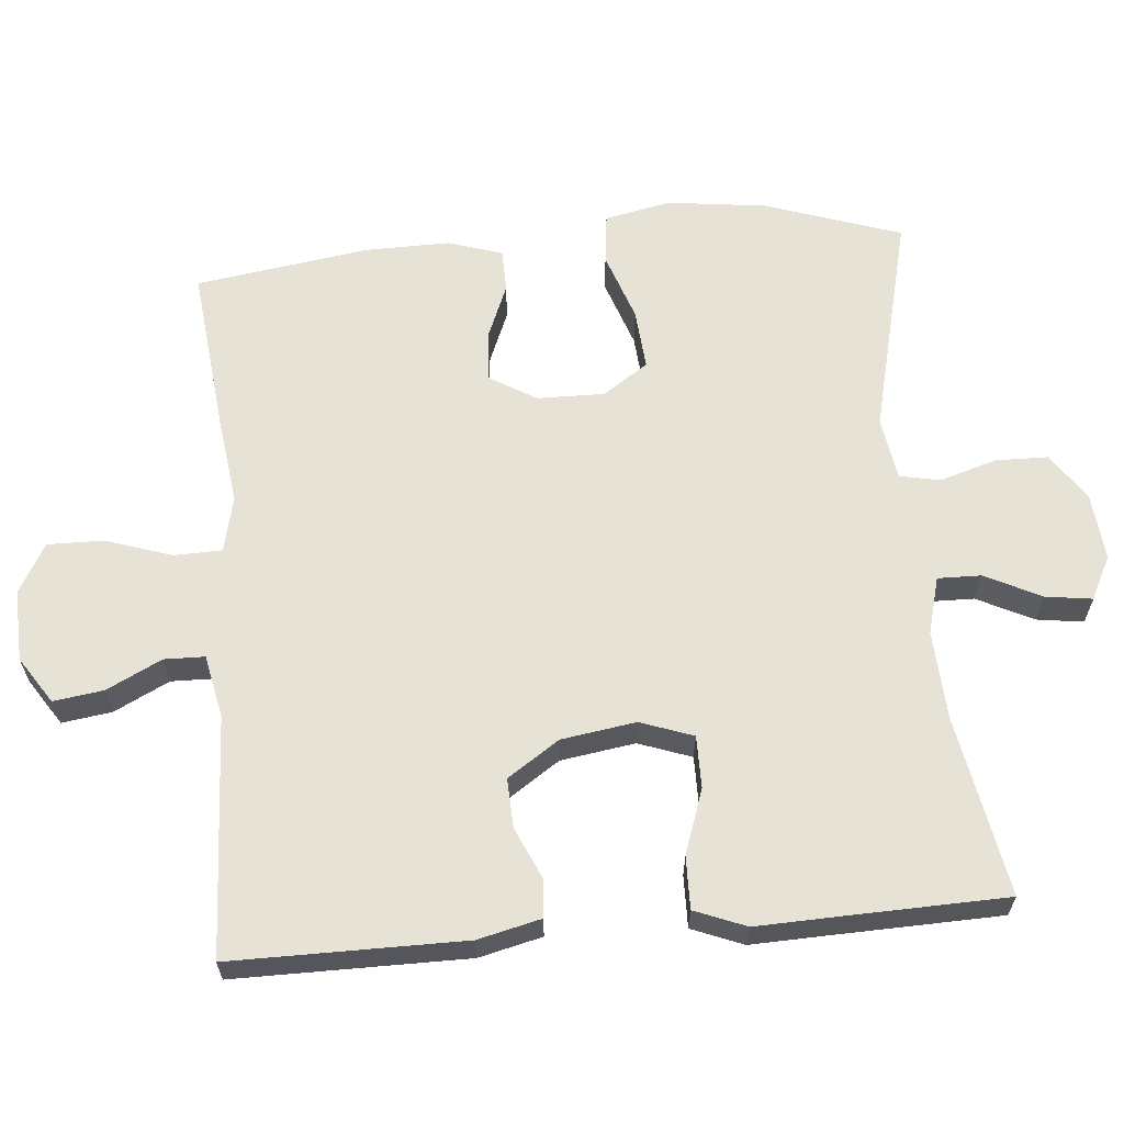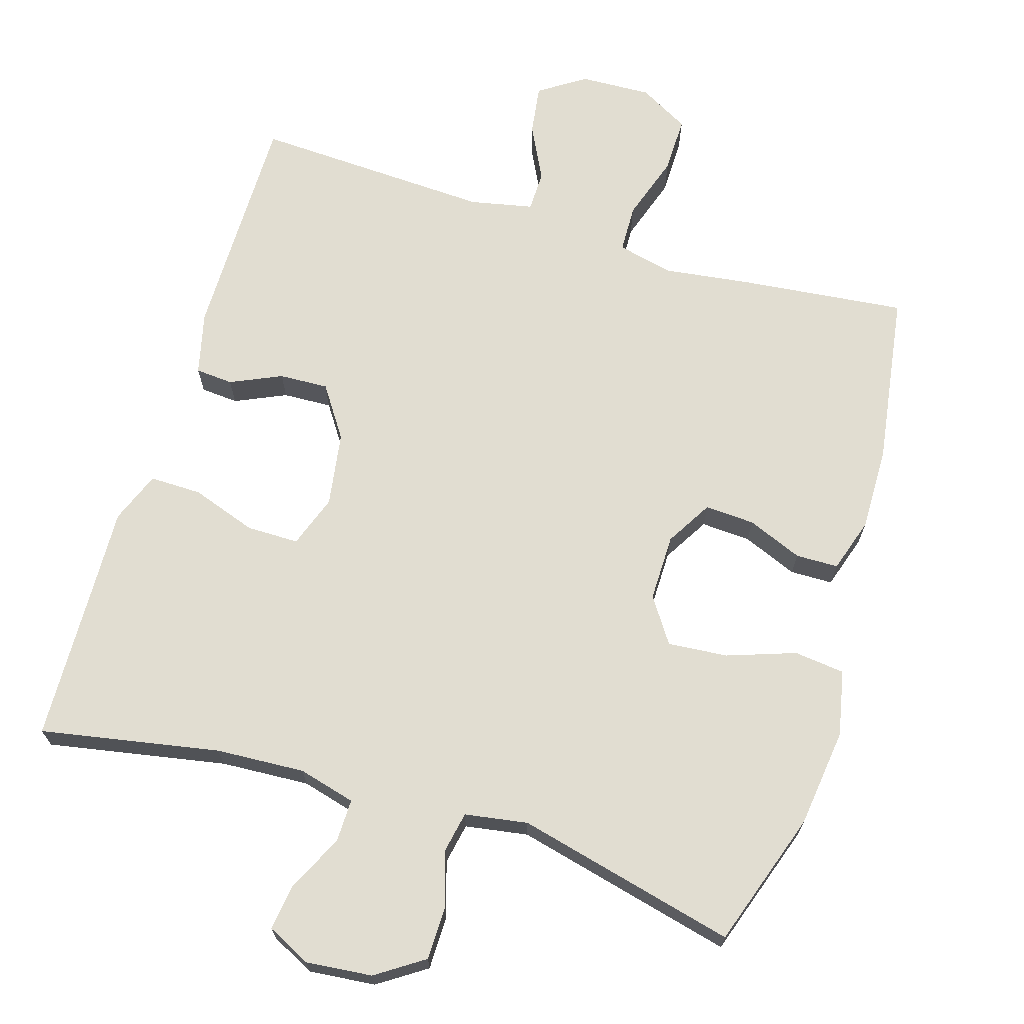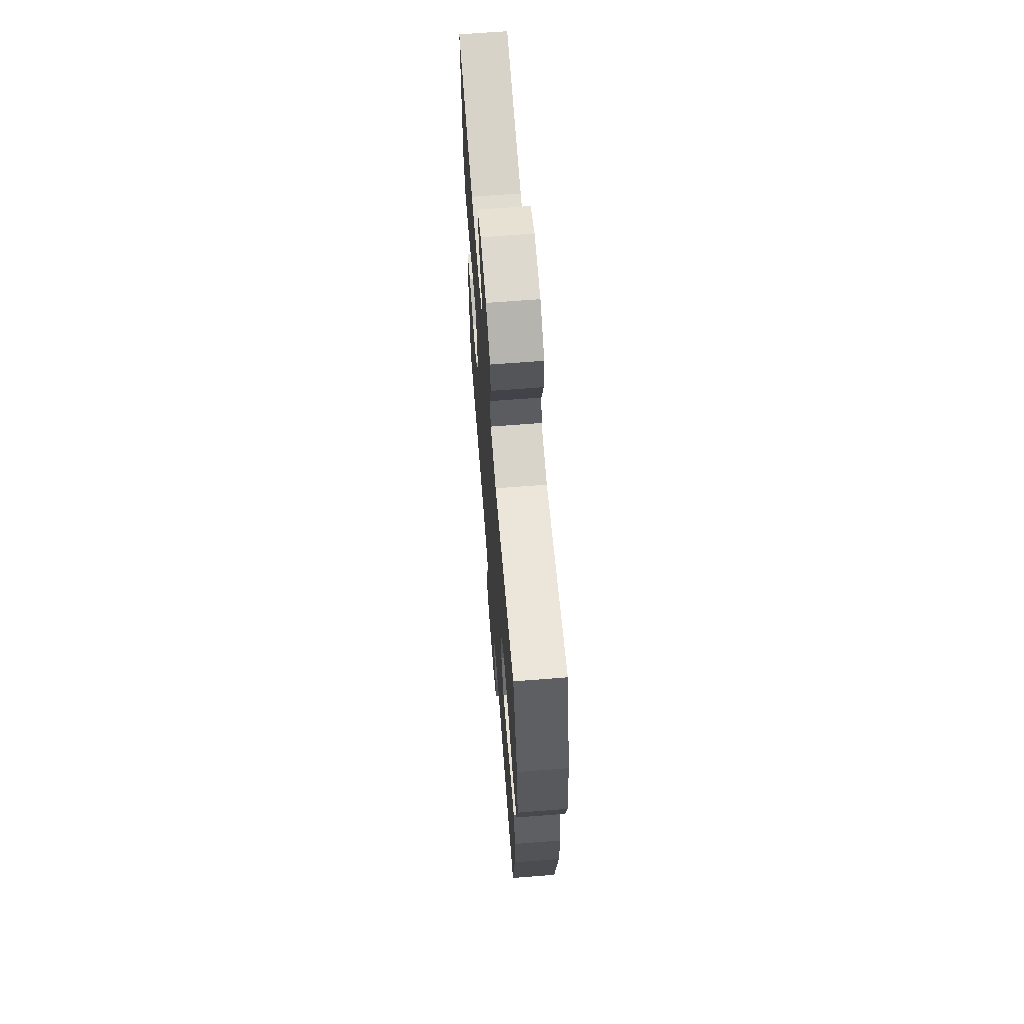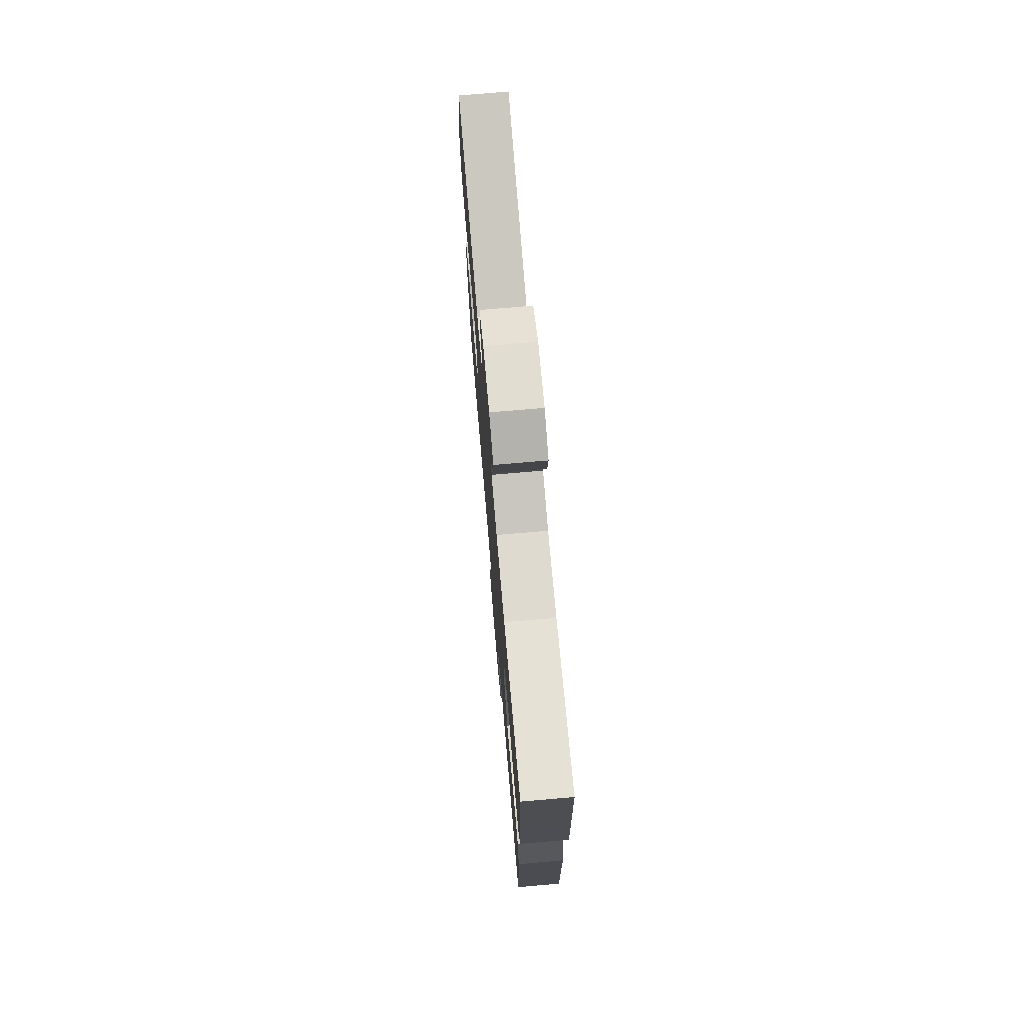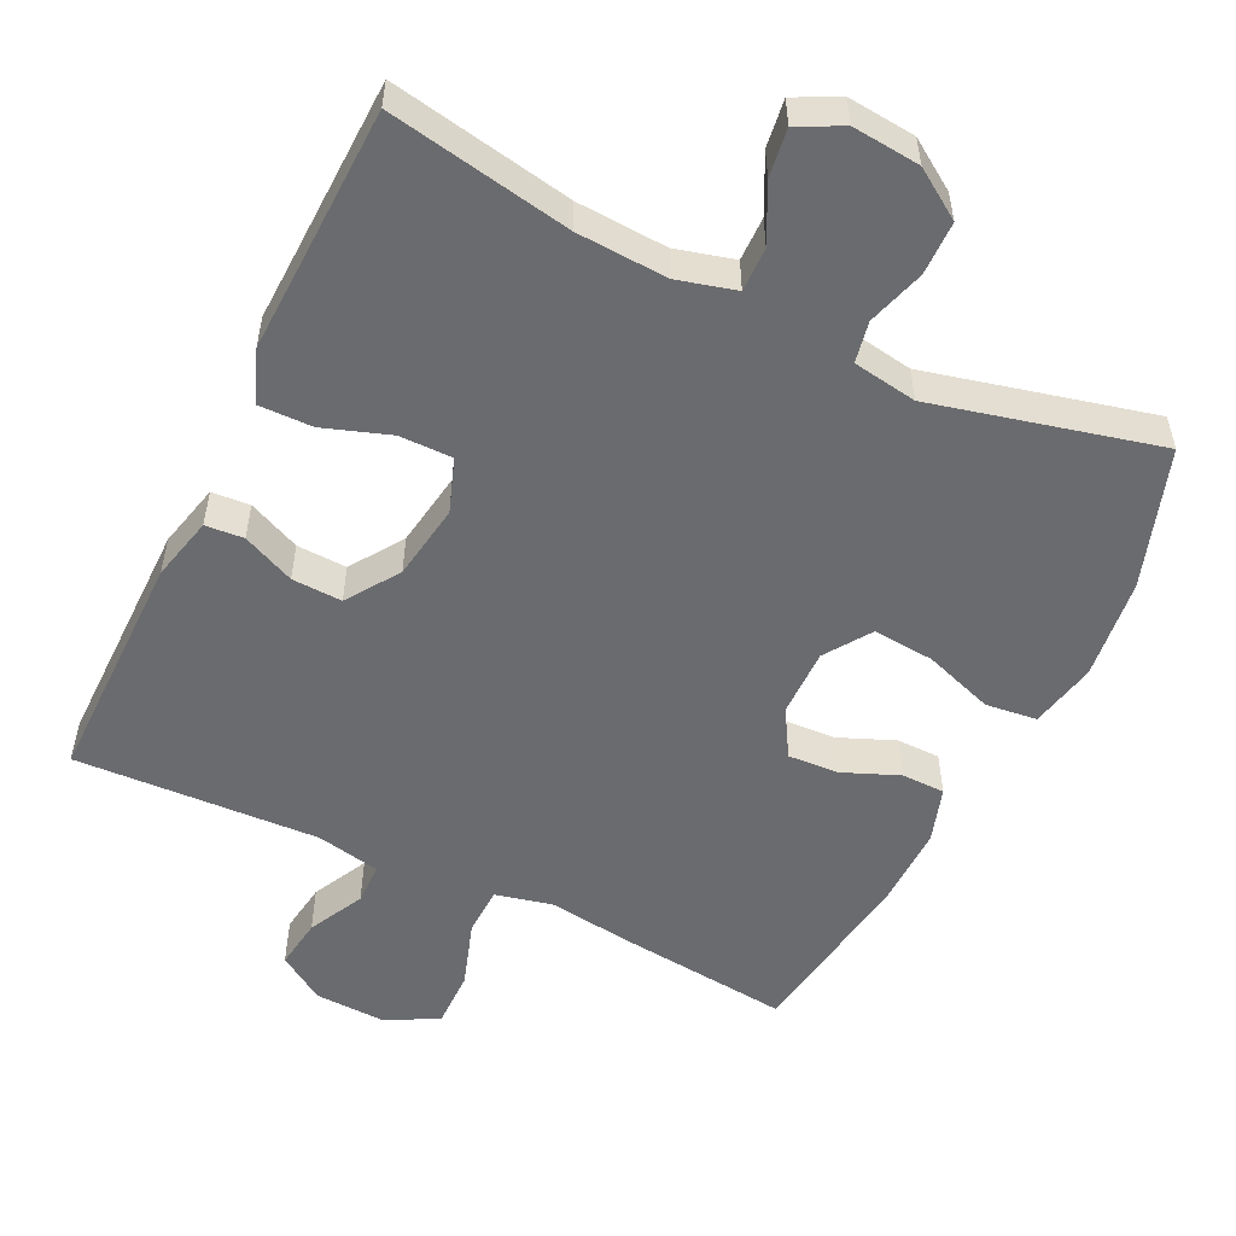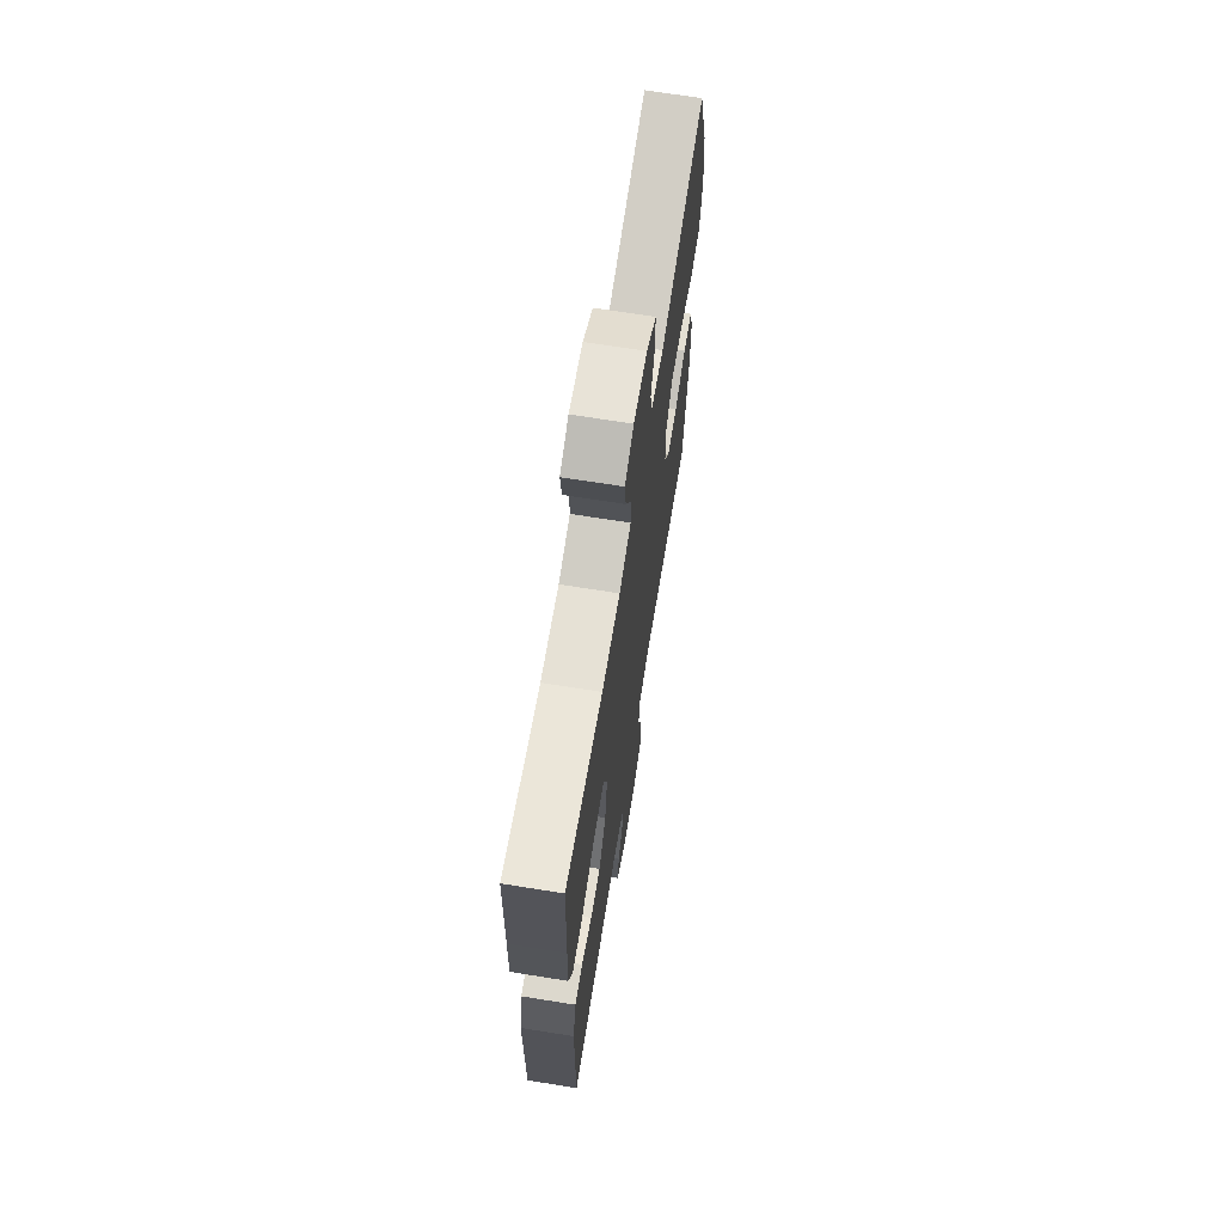
<metadata>
{"format":"obj","ext":"obj","renderer":"f3d","projection":"perspective","resolution":1024,"background":"white","views":[{"elev":63.0,"azim":-94.9,"up":"+Y"},{"elev":68.8,"azim":17.0,"up":"+Y"},{"elev":66.3,"azim":85.5,"up":"+Z"},{"elev":74.2,"azim":-94.9,"up":"+Z"},{"elev":-53.4,"azim":-25.8,"up":"+Y"},{"elev":68.1,"azim":-80.9,"up":"+Z"}]}
</metadata>
<code>
v 0.5 0.07 0.5
v 0.563 0.07 0.312
v 0.58 0.07 0.175
v 0.561 0.07 0.084
v 0.491 0.07 0.076
v 0.396 0.07 0.109
v 0.313 0.07 0.116
v 0.271 0.07 0.054
v 0.272 0.07 -0.039
v 0.31 0.07 -0.103
v 0.379 0.07 -0.099
v 0.455 0.07 -0.068
v 0.514 0.07 -0.069
v 0.538 0.07 -0.144
v 0.536 0.07 -0.261
v 0.5 0.07 -0.5
v 0.269 0.07 -0.475
v 0.15 0.07 -0.459
v 0.073 0.07 -0.477
v 0.071 0.07 -0.543
v 0.101 0.07 -0.634
v 0.102 0.07 -0.712
v 0.033 0.07 -0.75
v -0.065 0.07 -0.746
v -0.129 0.07 -0.704
v -0.119 0.07 -0.635
v -0.081 0.07 -0.559
v -0.082 0.07 -0.503
v -0.169 0.07 -0.485
v -0.5 0.07 -0.5
v -0.499 0.07 -0.179
v -0.478 0.07 -0.092
v -0.426 0.07 -0.088
v -0.355 0.07 -0.12
v -0.287 0.07 -0.123
v -0.239 0.07 -0.052
v -0.223 0.07 0.051
v -0.249 0.07 0.124
v -0.321 0.07 0.124
v -0.411 0.07 0.093
v -0.483 0.07 0.092
v -0.511 0.07 0.163
v -0.507 0.07 0.277
v -0.5 0.07 0.5
v -0.252 0.07 0.454
v -0.129 0.07 0.447
v -0.05 0.07 0.468
v -0.051 0.07 0.528
v -0.089 0.07 0.605
v -0.098 0.07 0.67
v -0.038 0.07 0.7
v 0.054 0.07 0.691
v 0.12 0.07 0.647
v 0.121 0.07 0.574
v 0.097 0.07 0.496
v 0.108 0.07 0.44
v 0.195 0.07 0.426
v 0.5 0 0.5
v 0.563 0 0.312
v 0.58 0 0.175
v 0.561 0 0.084
v 0.491 0 0.076
v 0.396 0 0.109
v 0.313 0 0.116
v 0.271 0 0.054
v 0.272 0 -0.039
v 0.31 0 -0.103
v 0.379 0 -0.099
v 0.455 0 -0.068
v 0.514 0 -0.069
v 0.538 0 -0.144
v 0.536 0 -0.261
v 0.5 0 -0.5
v 0.269 0 -0.475
v 0.15 0 -0.459
v 0.073 0 -0.477
v 0.071 0 -0.543
v 0.101 0 -0.634
v 0.102 0 -0.712
v 0.033 0 -0.75
v -0.065 0 -0.746
v -0.129 0 -0.704
v -0.119 0 -0.635
v -0.081 0 -0.559
v -0.082 0 -0.503
v -0.169 0 -0.485
v -0.5 0 -0.5
v -0.499 0 -0.179
v -0.478 0 -0.092
v -0.426 0 -0.088
v -0.355 0 -0.12
v -0.287 0 -0.123
v -0.239 0 -0.052
v -0.223 0 0.051
v -0.249 0 0.124
v -0.321 0 0.124
v -0.411 0 0.093
v -0.483 0 0.092
v -0.511 0 0.163
v -0.507 0 0.277
v -0.5 0 0.5
v -0.252 0 0.454
v -0.129 0 0.447
v -0.05 0 0.468
v -0.051 0 0.528
v -0.089 0 0.605
v -0.098 0 0.67
v -0.038 0 0.7
v 0.054 0 0.691
v 0.12 0 0.647
v 0.121 0 0.574
v 0.097 0 0.496
v 0.108 0 0.44
v 0.195 0 0.426
f 53 54 55
f 52 53 55
f 51 52 55
f 50 51 55
f 49 50 55
f 48 49 55
f 47 48 55 56
f 46 47 56
f 43 44 45
f 43 45 46
f 42 43 46
f 41 42 46
f 40 41 46
f 39 40 46
f 46 56 57
f 39 46 57
f 38 39 57
f 32 33 34
f 31 32 34
f 30 31 34
f 29 30 34
f 28 29 34 35
f 25 26 27
f 24 25 27
f 23 24 27
f 22 23 27
f 21 22 27
f 20 21 27
f 19 20 27 28
f 28 35 36
f 19 28 36
f 18 19 36
f 16 17 18
f 15 16 18
f 14 15 18
f 13 14 18
f 12 13 18
f 11 12 18
f 4 5 6
f 3 4 6
f 2 3 6
f 1 2 6
f 57 1 6
f 57 6 7
f 57 7 8
f 38 57 8
f 37 38 8
f 36 37 8 9
f 18 36 9 10
f 10 11 18
f 112 111 110
f 112 110 109
f 112 109 108
f 112 108 107
f 112 107 106
f 112 106 105
f 113 112 105 104
f 113 104 103
f 102 101 100
f 103 102 100
f 103 100 99
f 103 99 98
f 103 98 97
f 103 97 96
f 114 113 103
f 114 103 96
f 114 96 95
f 91 90 89
f 91 89 88
f 91 88 87
f 91 87 86
f 92 91 86 85
f 84 83 82
f 84 82 81
f 84 81 80
f 84 80 79
f 84 79 78
f 84 78 77
f 85 84 77 76
f 93 92 85
f 93 85 76
f 93 76 75
f 75 74 73
f 75 73 72
f 75 72 71
f 75 71 70
f 75 70 69
f 75 69 68
f 63 62 61
f 63 61 60
f 63 60 59
f 63 59 58
f 63 58 114
f 64 63 114
f 65 64 114
f 65 114 95
f 65 95 94
f 66 65 94 93
f 67 66 93 75
f 75 68 67
f 1 58 59 2
f 2 59 60 3
f 3 60 61 4
f 4 61 62 5
f 5 62 63 6
f 6 63 64 7
f 7 64 65 8
f 8 65 66 9
f 9 66 67 10
f 10 67 68 11
f 11 68 69 12
f 12 69 70 13
f 13 70 71 14
f 14 71 72 15
f 15 72 73 16
f 16 73 74 17
f 17 74 75 18
f 18 75 76 19
f 19 76 77 20
f 20 77 78 21
f 21 78 79 22
f 22 79 80 23
f 23 80 81 24
f 24 81 82 25
f 25 82 83 26
f 26 83 84 27
f 27 84 85 28
f 28 85 86 29
f 29 86 87 30
f 30 87 88 31
f 31 88 89 32
f 32 89 90 33
f 33 90 91 34
f 34 91 92 35
f 35 92 93 36
f 36 93 94 37
f 37 94 95 38
f 38 95 96 39
f 39 96 97 40
f 40 97 98 41
f 41 98 99 42
f 42 99 100 43
f 43 100 101 44
f 44 101 102 45
f 45 102 103 46
f 46 103 104 47
f 47 104 105 48
f 48 105 106 49
f 49 106 107 50
f 50 107 108 51
f 51 108 109 52
f 52 109 110 53
f 53 110 111 54
f 54 111 112 55
f 55 112 113 56
f 56 113 114 57
f 57 114 58 1

</code>
